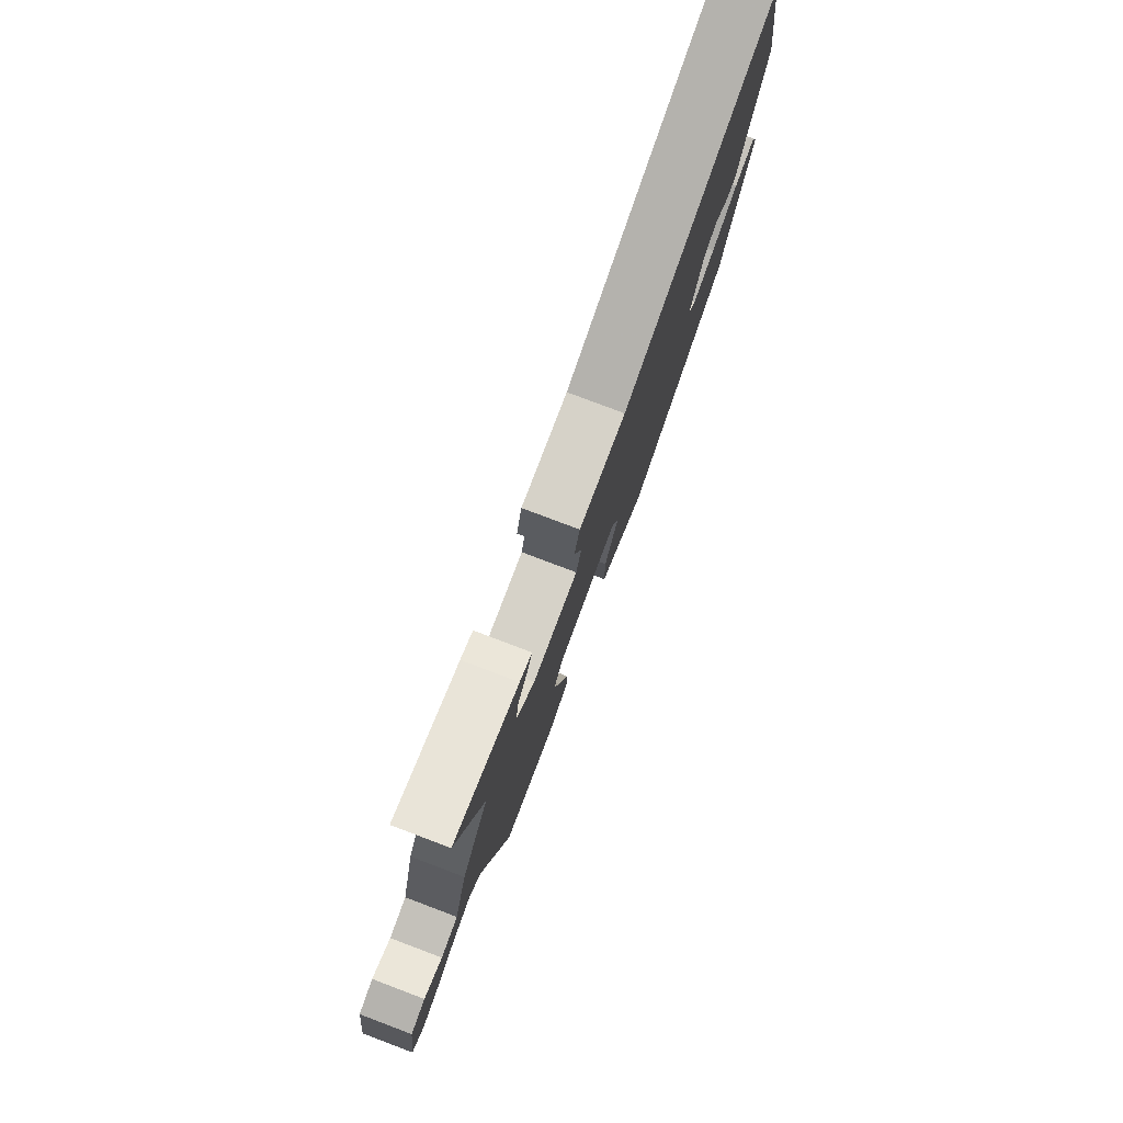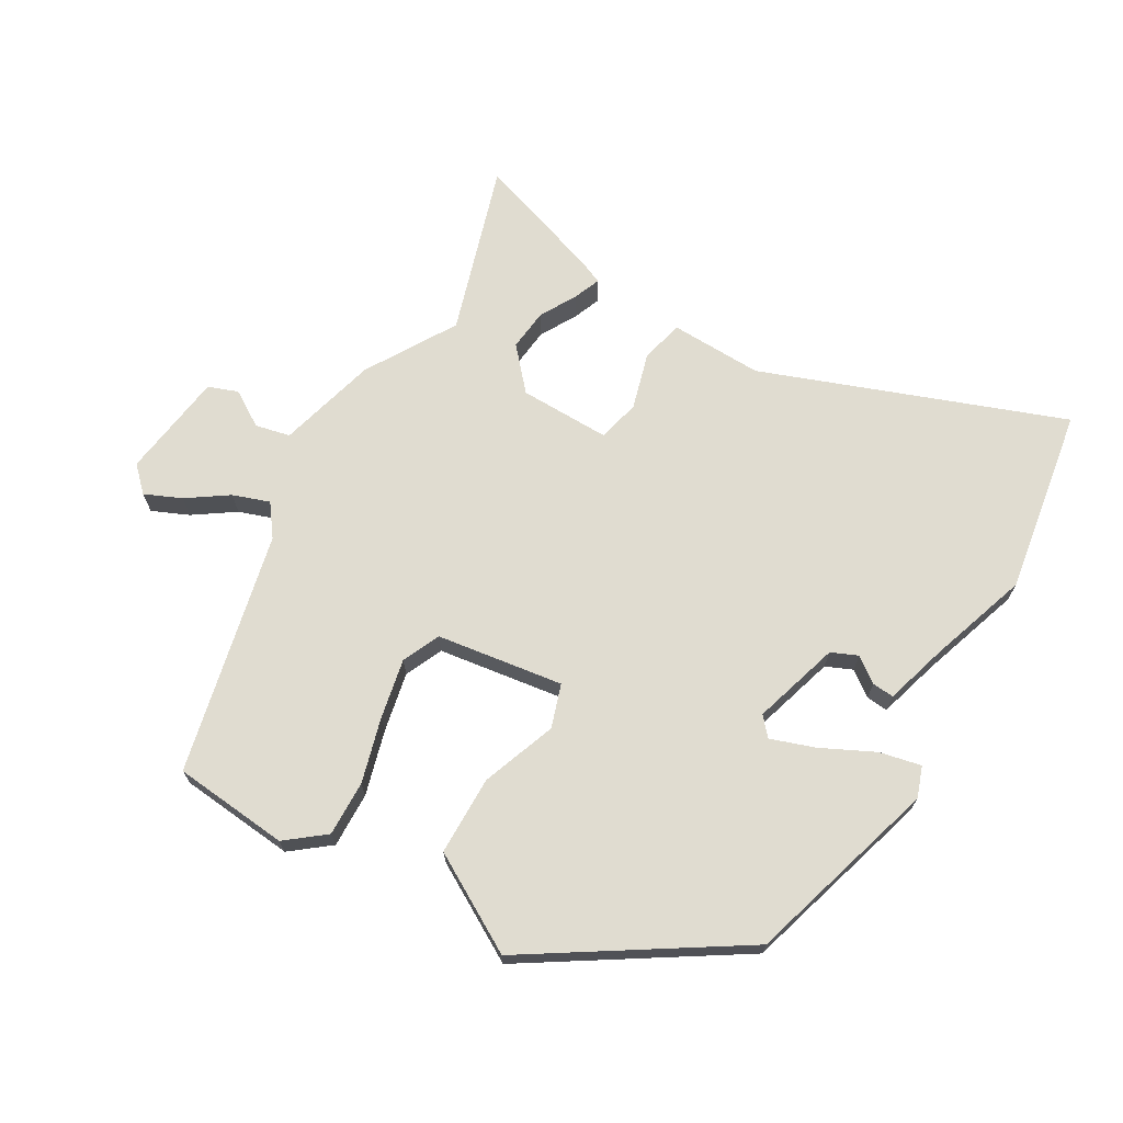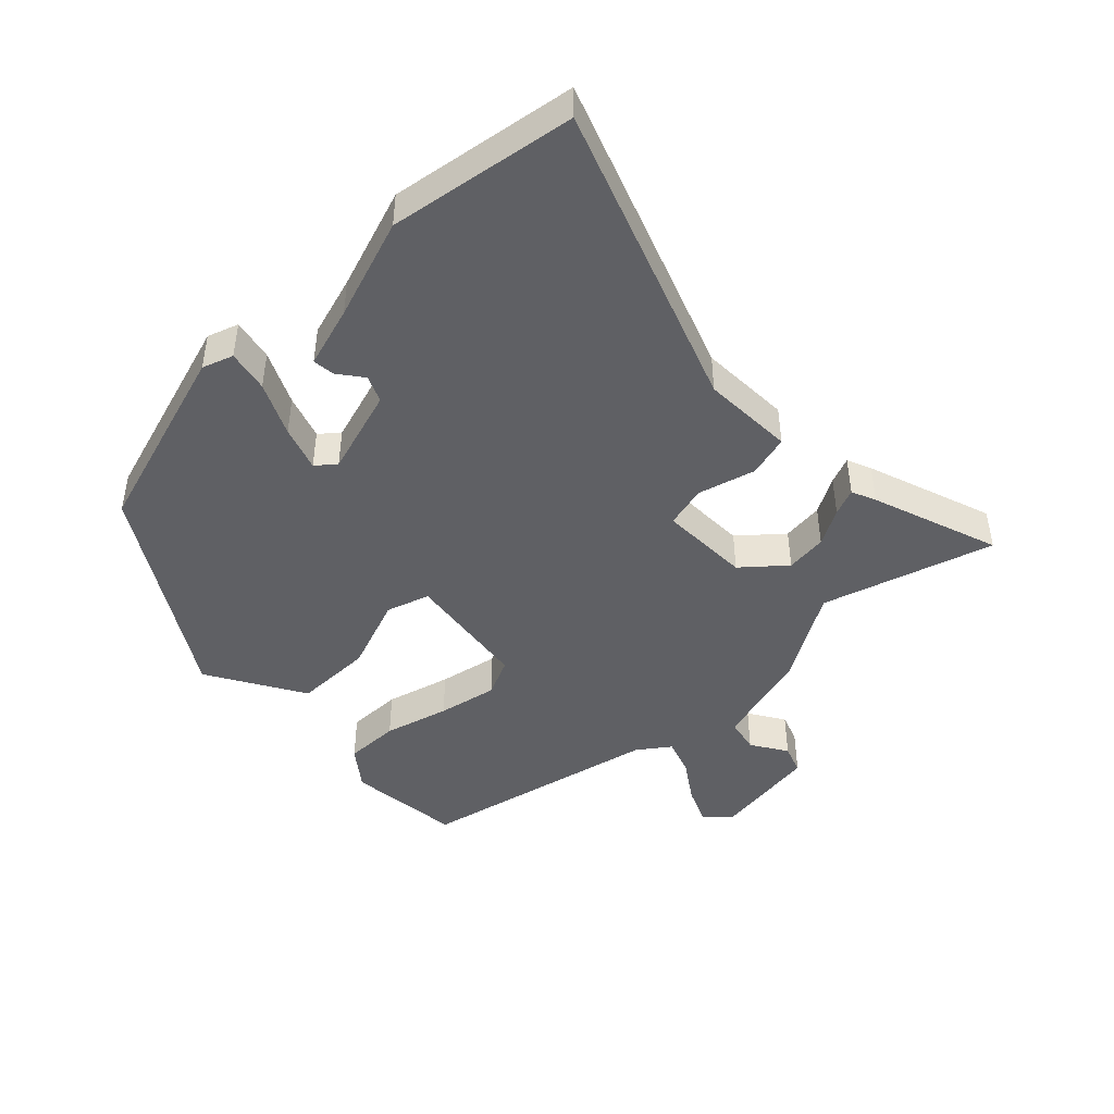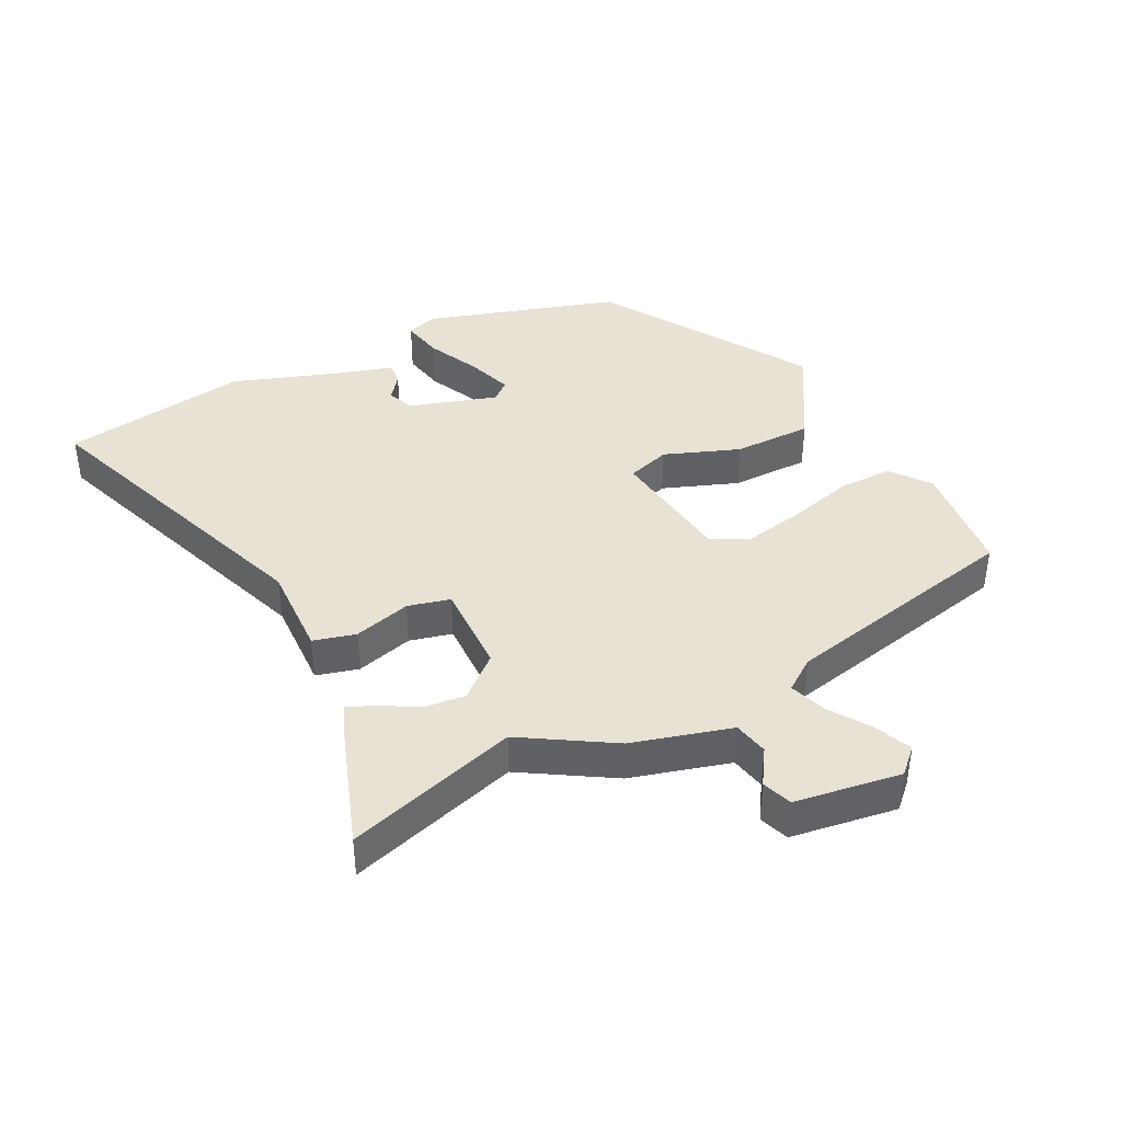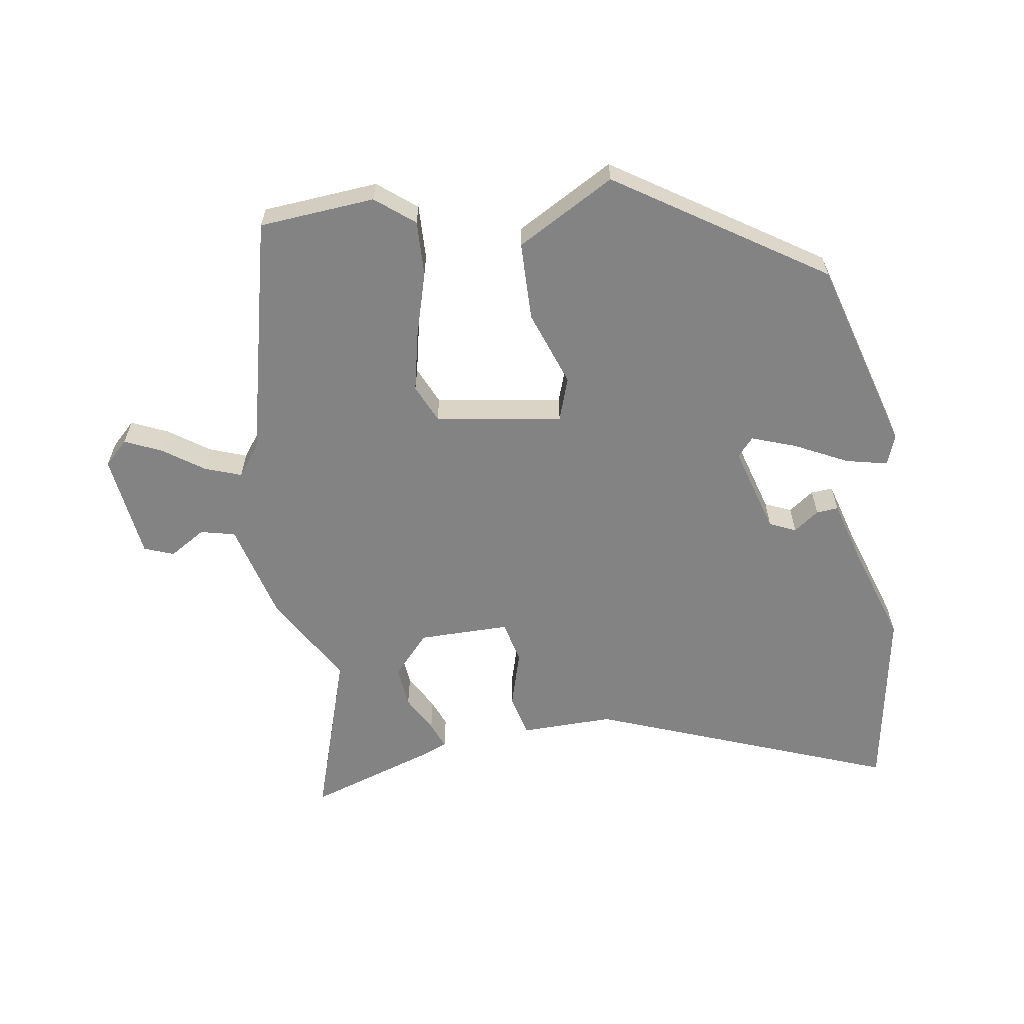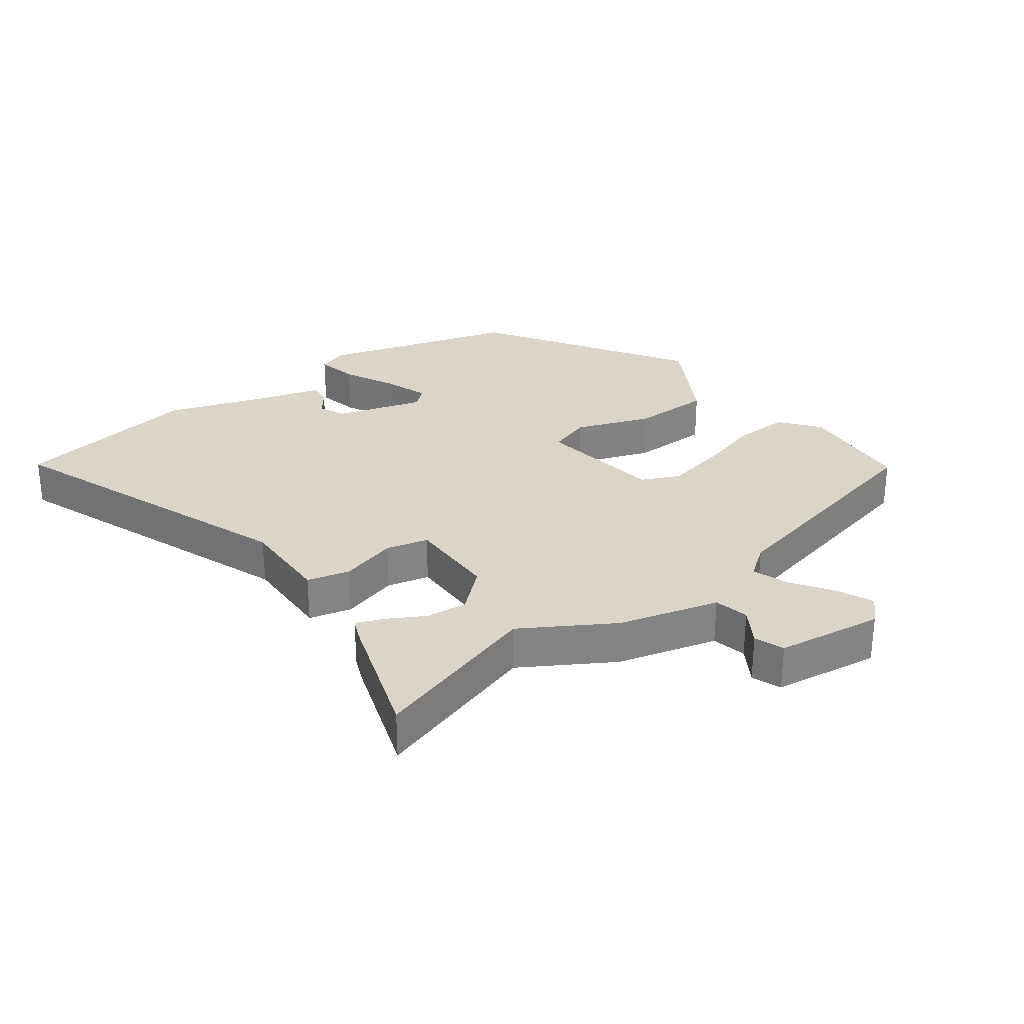
<metadata>
{"format":"obj","ext":"obj","renderer":"f3d","projection":"perspective","resolution":1024,"background":"white","views":[{"elev":79.2,"azim":110.7,"up":"+Z"},{"elev":69.5,"azim":-149.8,"up":"+Y"},{"elev":-45.1,"azim":-45.6,"up":"+Y"},{"elev":40.6,"azim":63.6,"up":"+Y"},{"elev":-61.1,"azim":-171.8,"up":"+Y"},{"elev":29.1,"azim":53.3,"up":"+Y"}]}
</metadata>
<code>
v -0.523 0.07 0.36
v -0.476 0.07 0.65
v -0.009 0.07 0.476
v 0.135 0.07 0.48
v 0.152 0.07 0.414
v 0.127 0.07 0.325
v 0.143 0.07 0.259
v 0.285 0.07 0.261
v 0.341 0.07 0.325
v 0.334 0.07 0.39
v 0.302 0.07 0.447
v 0.285 0.07 0.489
v 0.323 0.07 0.505
v 0.523 0.07 0.573
v 0.441 0.07 0.307
v 0.525 0.07 0.167
v 0.567 0.07 0.012
v 0.621 0.07 0
v 0.677 0.07 0.035
v 0.723 0.07 0.018
v 0.746 0.07 -0.148
v 0.709 0.07 -0.185
v 0.652 0.07 -0.16
v 0.589 0.07 -0.117
v 0.532 0.07 -0.097
v 0.496 0.07 -0.146
v 0.411 0.07 -0.522
v 0.231 0.07 -0.539
v 0.171 0.07 -0.492
v 0.173 0.07 -0.406
v 0.201 0.07 -0.305
v 0.22 0.07 -0.212
v 0.193 0.07 -0.153
v -0.004 0.07 -0.125
v -0.026 0.07 -0.192
v 0.017 0.07 -0.309
v 0.016 0.07 -0.432
v -0.135 0.07 -0.519
v -0.455 0.07 -0.315
v -0.545 0.07 -0.014
v -0.528 0.07 0.034
v -0.463 0.07 0.02
v -0.381 0.07 -0.02
v -0.312 0.07 -0.044
v -0.287 0.07 -0.015
v -0.328 0.07 0.121
v -0.369 0.07 0.139
v -0.408 0.07 0.11
v -0.442 0.07 0.107
v -0.47 0.07 0.202
v -0.523 0 0.36
v -0.476 0 0.65
v -0.009 0 0.476
v 0.135 0 0.48
v 0.152 0 0.414
v 0.127 0 0.325
v 0.143 0 0.259
v 0.285 0 0.261
v 0.341 0 0.325
v 0.334 0 0.39
v 0.302 0 0.447
v 0.285 0 0.489
v 0.323 0 0.505
v 0.523 0 0.573
v 0.441 0 0.307
v 0.525 0 0.167
v 0.567 0 0.012
v 0.621 0 0
v 0.677 0 0.035
v 0.723 0 0.018
v 0.746 0 -0.148
v 0.709 0 -0.185
v 0.652 0 -0.16
v 0.589 0 -0.117
v 0.532 0 -0.097
v 0.496 0 -0.146
v 0.411 0 -0.522
v 0.231 0 -0.539
v 0.171 0 -0.492
v 0.173 0 -0.406
v 0.201 0 -0.305
v 0.22 0 -0.212
v 0.193 0 -0.153
v -0.004 0 -0.125
v -0.026 0 -0.192
v 0.017 0 -0.309
v 0.016 0 -0.432
v -0.135 0 -0.519
v -0.455 0 -0.315
v -0.545 0 -0.014
v -0.528 0 0.034
v -0.463 0 0.02
v -0.381 0 -0.02
v -0.312 0 -0.044
v -0.287 0 -0.015
v -0.328 0 0.121
v -0.369 0 0.139
v -0.408 0 0.11
v -0.442 0 0.107
v -0.47 0 0.202
f 47 48 49 50
f 46 47 50 1
f 40 41 42 43
f 40 43 44
f 39 40 44
f 38 39 44 45
f 35 36 37 38
f 34 35 38 45
f 28 29 30 31
f 26 27 28 31
f 25 26 31 32
f 21 22 23 24
f 21 24 25
f 18 19 20 21
f 17 18 21 25
f 15 16 17 25
f 12 13 14 15
f 10 11 12 15
f 9 10 15 25
f 8 9 25 32
f 3 4 5 6
f 3 6 7
f 46 1 2 3
f 46 3 7
f 33 34 45 46
f 33 46 7 8
f 8 32 33
f 100 99 98 97
f 51 100 97 96
f 93 92 91 90
f 94 93 90
f 94 90 89
f 95 94 89 88
f 88 87 86 85
f 95 88 85 84
f 81 80 79 78
f 81 78 77 76
f 82 81 76 75
f 74 73 72 71
f 75 74 71
f 71 70 69 68
f 75 71 68 67
f 75 67 66 65
f 65 64 63 62
f 65 62 61 60
f 75 65 60 59
f 82 75 59 58
f 56 55 54 53
f 57 56 53
f 53 52 51 96
f 57 53 96
f 96 95 84 83
f 58 57 96 83
f 83 82 58
f 1 51 52 2
f 2 52 53 3
f 3 53 54 4
f 4 54 55 5
f 5 55 56 6
f 6 56 57 7
f 7 57 58 8
f 8 58 59 9
f 9 59 60 10
f 10 60 61 11
f 11 61 62 12
f 12 62 63 13
f 13 63 64 14
f 14 64 65 15
f 15 65 66 16
f 16 66 67 17
f 17 67 68 18
f 18 68 69 19
f 19 69 70 20
f 20 70 71 21
f 21 71 72 22
f 22 72 73 23
f 23 73 74 24
f 24 74 75 25
f 25 75 76 26
f 26 76 77 27
f 27 77 78 28
f 28 78 79 29
f 29 79 80 30
f 30 80 81 31
f 31 81 82 32
f 32 82 83 33
f 33 83 84 34
f 34 84 85 35
f 35 85 86 36
f 36 86 87 37
f 37 87 88 38
f 38 88 89 39
f 39 89 90 40
f 40 90 91 41
f 41 91 92 42
f 42 92 93 43
f 43 93 94 44
f 44 94 95 45
f 45 95 96 46
f 46 96 97 47
f 47 97 98 48
f 48 98 99 49
f 49 99 100 50
f 50 100 51 1

</code>
